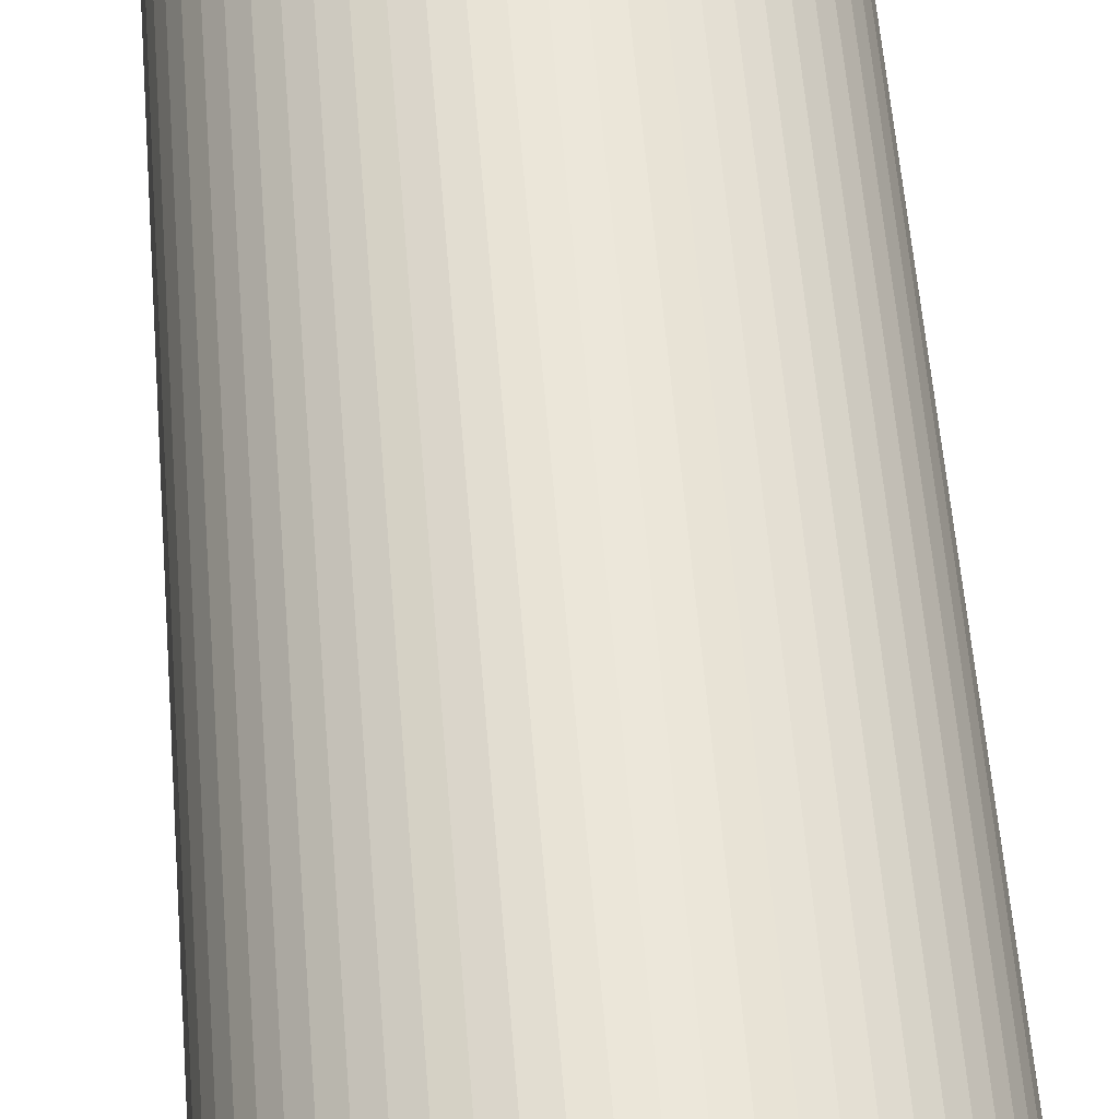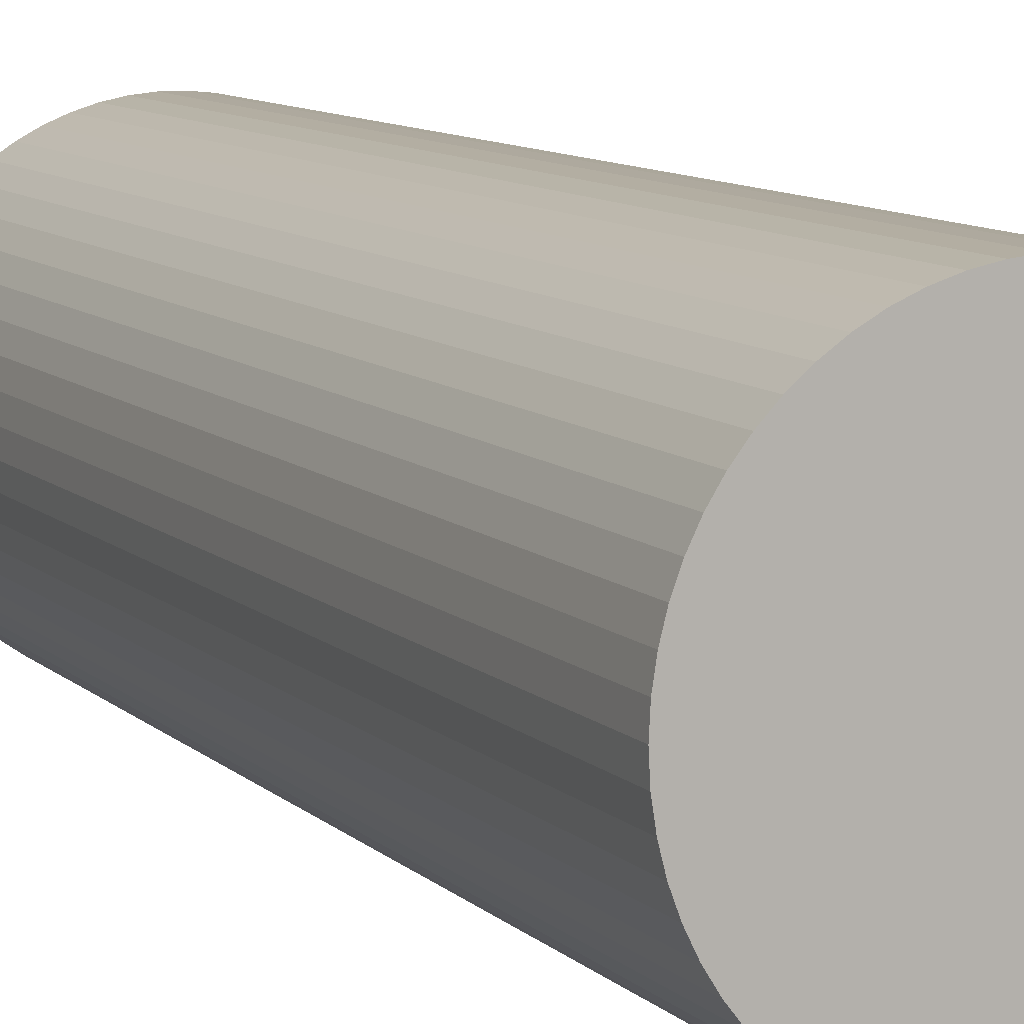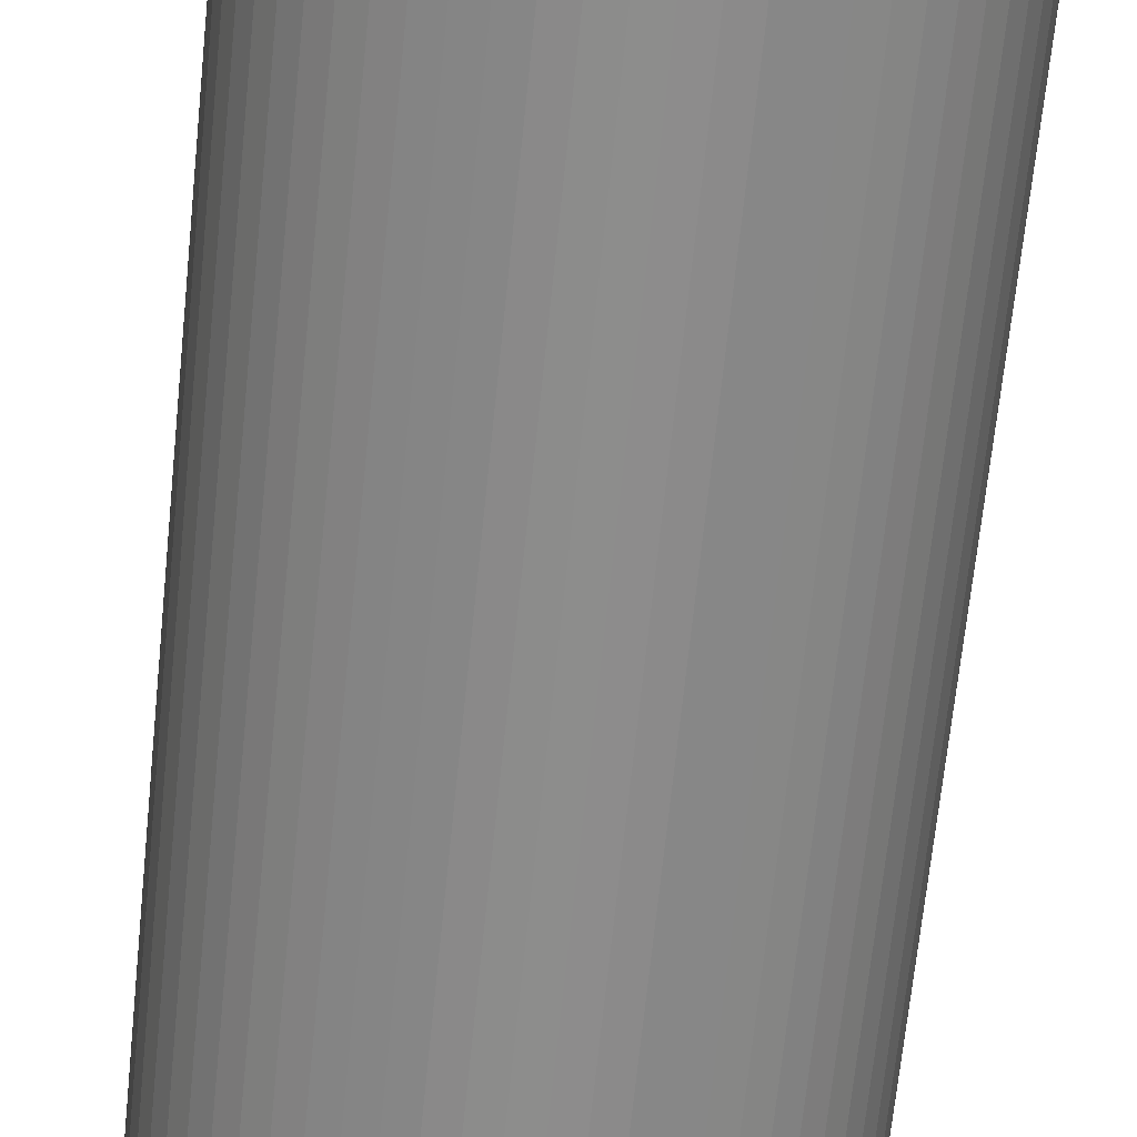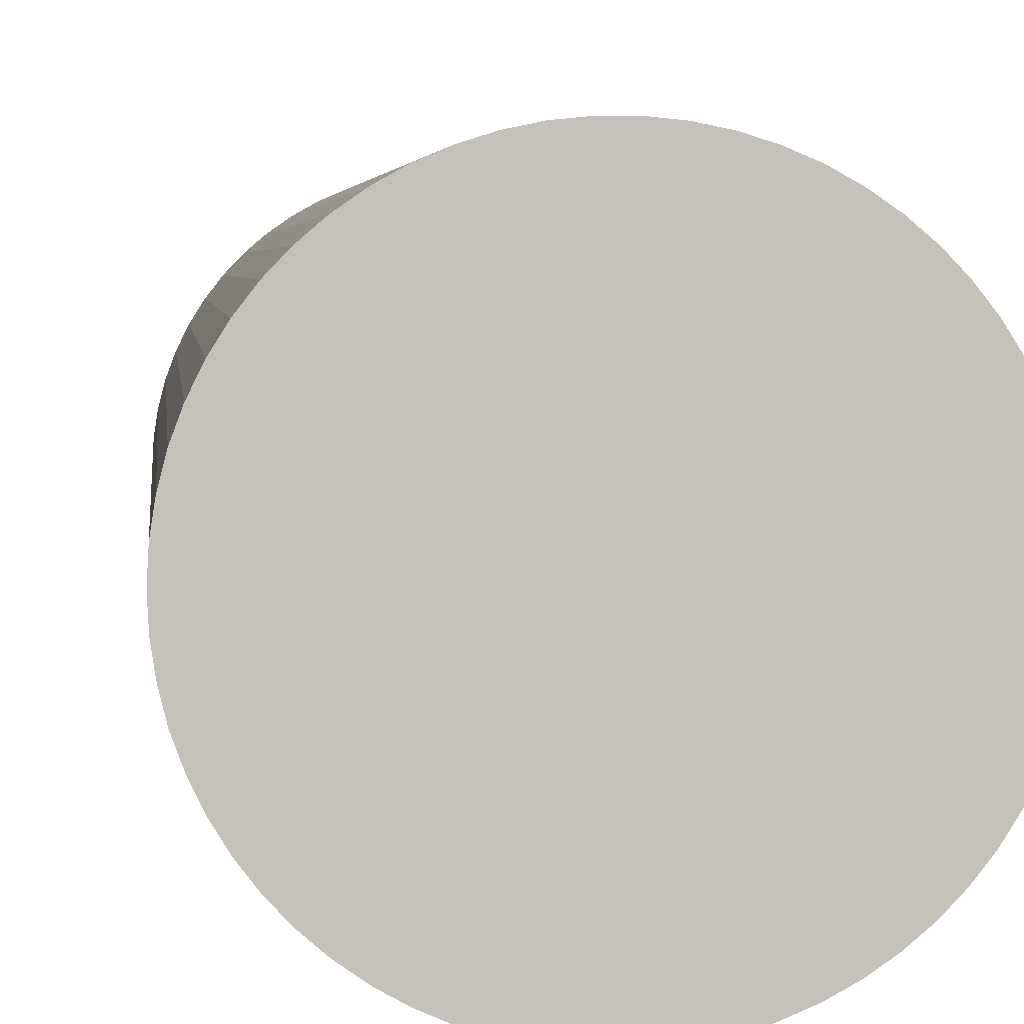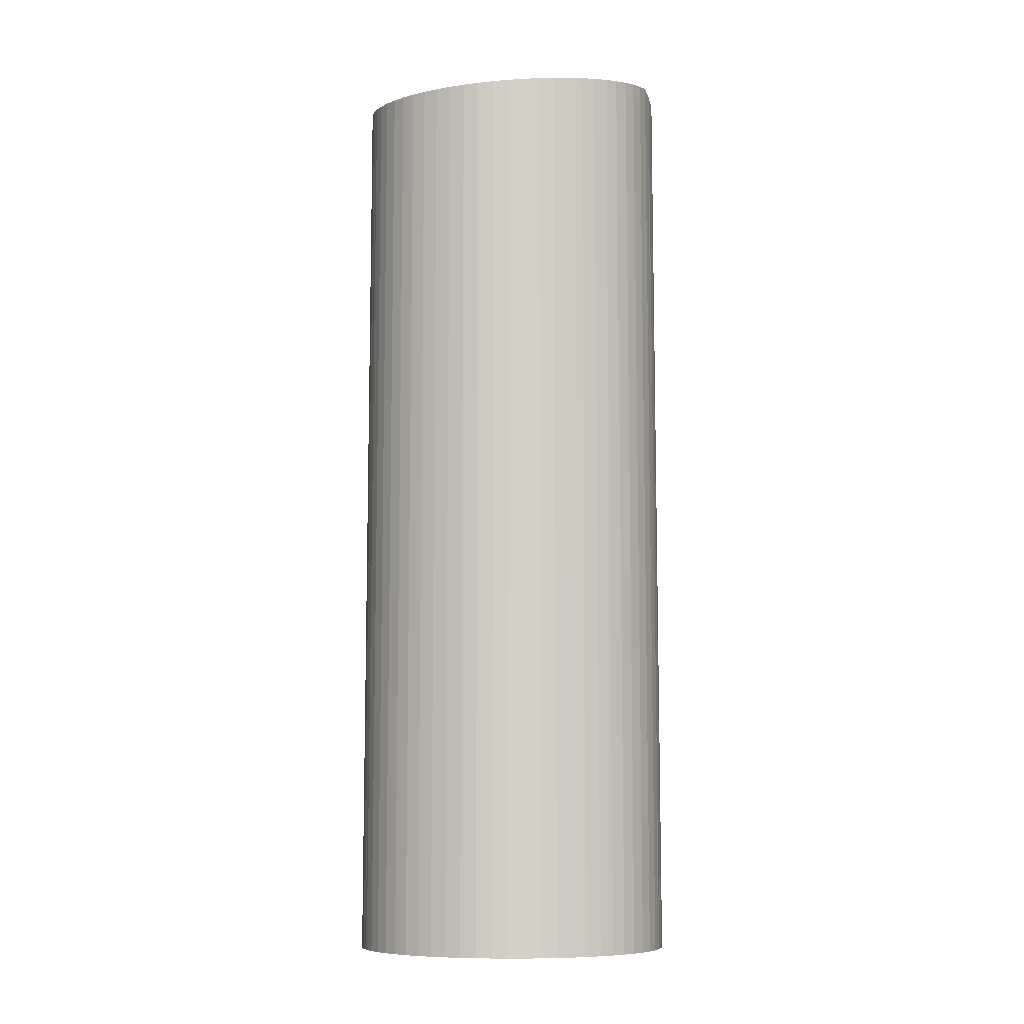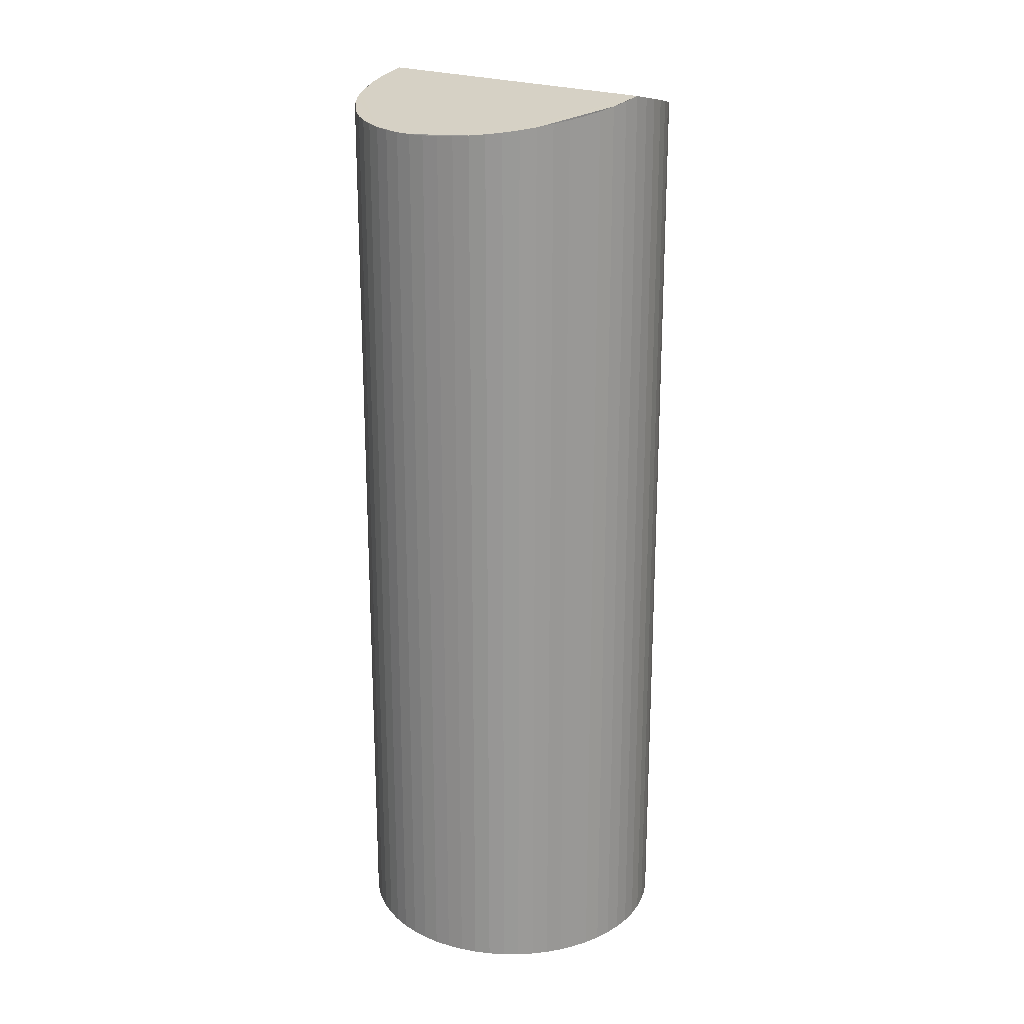
<metadata>
{"format":"obj","ext":"obj","renderer":"f3d","projection":"perspective","resolution":1024,"background":"white","views":[{"elev":55.9,"azim":175.5,"up":"+Z"},{"elev":9.1,"azim":-24.1,"up":"+Z"},{"elev":-64.5,"azim":174.3,"up":"+Z"},{"elev":3.1,"azim":-4.4,"up":"+Z"},{"elev":-9.1,"azim":-158.4,"up":"+Y"},{"elev":21.1,"azim":-139.0,"up":"+Y"}]}
</metadata>
<code>
v  3.763 11.9 -1.181
v  2.585 11.73 -2
v  3.874 11.94 -1.003
v  3.635 11.87 -1.346
v  3.332 11.81 -1.634
v  3.16 11.78 -1.754
v  2.977 11.76 -1.855
v  2.172 11.72 -2.064
v  1.962 11.72 -2.064
v  1.157 11.76 -1.855
v  4.039 12.02 -0.619
v  4.091 12.06 -0.416
v  4.134 12.14 7.435e-16
v  0.974 11.78 -1.754
v  0.802 11.81 -1.634
v  0 12.14 7.435e-16
v  0.643 11.84 -1.498
v  0.499 11.87 -1.346
v  0.043 12.06 -0.416
v  0.043 12.06 0.416
v  0.095 12.02 0.619
v  0.26 11.94 1.003
v  0.371 11.9 1.181
v  0.499 11.87 1.346
v  1.157 11.76 1.856
v  1.349 11.74 1.938
v  1.549 11.73 2.001
v  1.962 11.72 2.064
v  2.172 11.72 2.064
v  2.585 11.73 2.001
v  4.091 12.06 0.416
v  2.785 11.74 1.938
v  2.977 11.76 1.856
v  4.039 12.02 0.619
v  3.16 11.78 1.754
v  3.874 11.94 1.003
v  3.332 11.81 1.634
v  3.635 11.87 1.346
v  3.763 11.9 1.181
v  4.091 2.547e-17 -0.416
v  4.039 3.79e-17 -0.619
v  3.966 11.97 -0.815
v  3.966 4.99e-17 -0.815
v  4.123 1.28e-17 -0.209
v  4.123 12.1 -0.209
v  3.966 11.97 0.815
v  4.039 -3.79e-17 0.619
v  3.966 -4.99e-17 0.815
v  4.091 -2.547e-17 0.416
v  4.123 -1.28e-17 0.209
v  4.123 12.1 0.209
v  4.134 0 0
v  3.874 6.142e-17 -1.003
v  3.763 7.232e-17 -1.181
v  3.635 8.242e-17 -1.346
v  3.491 11.84 -1.498
v  3.491 9.173e-17 -1.498
v  3.332 1.001e-16 -1.634
v  3.16 1.074e-16 -1.754
v  2.977 1.136e-16 -1.855
v  2.785 11.74 -1.938
v  2.785 1.187e-16 -1.938
v  2.585 1.225e-16 -2
v  2.38 11.72 -2.043
v  2.38 1.251e-16 -2.043
v  2.172 1.264e-16 -2.064
v  1.962 1.264e-16 -2.064
v  1.754 1.251e-16 -2.043
v  1.754 11.72 -2.043
v  1.549 1.225e-16 -2
v  1.549 11.73 -2
v  1.349 1.187e-16 -1.938
v  1.349 11.74 -1.938
v  1.157 1.136e-16 -1.855
v  0.974 1.074e-16 -1.754
v  0.802 1.001e-16 -1.634
v  0.643 9.173e-17 -1.498
v  0.499 8.242e-17 -1.346
v  0.371 7.232e-17 -1.181
v  0.371 11.9 -1.181
v  0.26 6.142e-17 -1.003
v  0.26 11.94 -1.003
v  0.168 4.99e-17 -0.815
v  0.168 11.97 -0.815
v  0.095 3.79e-17 -0.619
v  0.095 12.02 -0.619
v  0.043 2.547e-17 -0.416
v  0.011 1.28e-17 -0.209
v  0.011 12.1 -0.209
v  0 0 0
v  0.011 12.1 0.209
v  0.011 -1.28e-17 0.209
v  0.043 -2.547e-17 0.416
v  0.095 -3.79e-17 0.619
v  0.168 11.97 0.815
v  0.168 -4.99e-17 0.815
v  0.26 -6.142e-17 1.003
v  0.371 -7.232e-17 1.181
v  0.499 -8.242e-17 1.346
v  0.643 11.84 1.498
v  0.643 -9.173e-17 1.498
v  0.802 11.81 1.634
v  0.802 -1.001e-16 1.634
v  0.974 11.78 1.754
v  0.974 -1.074e-16 1.754
v  1.157 -1.136e-16 1.856
v  1.349 -1.187e-16 1.938
v  1.549 -1.225e-16 2.001
v  1.754 11.72 2.043
v  1.754 -1.251e-16 2.043
v  1.962 -1.264e-16 2.064
v  2.172 -1.264e-16 2.064
v  2.38 -1.251e-16 2.043
v  2.38 11.72 2.043
v  2.585 -1.225e-16 2.001
v  2.785 -1.187e-16 1.938
v  2.977 -1.136e-16 1.856
v  3.16 -1.074e-16 1.754
v  3.332 -1.001e-16 1.634
v  3.491 -9.173e-17 1.498
v  3.491 11.84 1.498
v  3.635 -8.242e-17 1.346
v  3.763 -7.232e-17 1.181
v  3.874 -6.142e-17 1.003
g defaultobject
f 1 2 3
f 2 1 4
f 2 4 5
f 2 5 6
f 2 6 7
f 8 3 2
f 3 8 9
f 3 9 10
f 3 10 11
f 11 10 12
f 12 10 13
f 13 10 14
f 13 14 15
f 13 15 16
f 16 15 17
f 16 17 18
f 16 18 19
f 20 13 16
f 13 20 21
f 13 21 22
f 13 22 23
f 13 23 24
f 13 24 25
f 13 25 26
f 13 26 27
f 13 27 28
f 13 28 29
f 13 29 30
f 13 30 31
f 31 30 32
f 31 32 33
f 31 33 34
f 34 33 35
f 34 35 36
f 36 35 37
f 36 37 38
f 36 38 39
f 40 11 12
f 11 40 41
f 41 42 11
f 42 41 43
f 44 12 45
f 12 44 40
f 46 47 34
f 47 46 48
f 34 49 31
f 49 34 47
f 31 50 51
f 50 31 49
f 51 52 13
f 52 51 50
f 52 45 13
f 45 52 44
f 43 3 42
f 3 43 53
f 53 1 3
f 1 53 54
f 54 4 1
f 4 54 55
f 55 56 4
f 56 55 57
f 57 5 56
f 5 57 58
f 58 6 5
f 6 58 59
f 59 7 6
f 7 59 60
f 60 61 7
f 61 60 62
f 62 2 61
f 2 62 63
f 63 64 2
f 64 63 65
f 65 8 64
f 8 65 66
f 66 9 8
f 9 66 67
f 9 68 69
f 68 9 67
f 69 70 71
f 70 69 68
f 71 72 73
f 72 71 70
f 73 74 10
f 74 73 72
f 10 75 14
f 75 10 74
f 14 76 15
f 76 14 75
f 15 77 17
f 77 15 76
f 17 78 18
f 78 17 77
f 18 79 80
f 79 18 78
f 80 81 82
f 81 80 79
f 82 83 84
f 83 82 81
f 84 85 86
f 85 84 83
f 86 87 19
f 87 86 85
f 19 88 89
f 88 19 87
f 89 90 16
f 90 89 88
f 90 91 16
f 91 90 92
f 92 20 91
f 20 92 93
f 93 21 20
f 21 93 94
f 94 95 21
f 95 94 96
f 96 22 95
f 22 96 97
f 97 23 22
f 23 97 98
f 98 24 23
f 24 98 99
f 99 100 24
f 100 99 101
f 101 102 100
f 102 101 103
f 103 104 102
f 104 103 105
f 105 25 104
f 25 105 106
f 106 26 25
f 26 106 107
f 107 27 26
f 27 107 108
f 108 109 27
f 109 108 110
f 110 28 109
f 28 110 111
f 111 29 28
f 29 111 112
f 29 113 114
f 113 29 112
f 114 115 30
f 115 114 113
f 30 116 32
f 116 30 115
f 32 117 33
f 117 32 116
f 33 118 35
f 118 33 117
f 35 119 37
f 119 35 118
f 37 120 121
f 120 37 119
f 121 122 38
f 122 121 120
f 38 123 39
f 123 38 122
f 39 124 36
f 124 39 123
f 36 48 46
f 48 36 124
f 50 44 52
f 44 50 49
f 44 49 40
f 40 49 47
f 40 47 41
f 41 47 48
f 41 48 43
f 43 48 124
f 43 124 53
f 53 124 123
f 53 123 54
f 54 123 122
f 54 122 55
f 55 122 120
f 55 120 57
f 57 120 119
f 57 119 58
f 58 119 118
f 58 118 59
f 59 118 117
f 59 117 60
f 60 117 116
f 60 116 62
f 62 116 115
f 62 115 63
f 63 115 113
f 63 113 65
f 65 113 112
f 65 112 66
f 66 112 111
f 66 111 67
f 67 111 110
f 67 110 68
f 68 110 108
f 68 108 70
f 70 108 107
f 70 107 72
f 72 107 106
f 72 106 74
f 74 106 105
f 74 105 75
f 75 105 103
f 75 103 76
f 76 103 101
f 76 101 77
f 77 101 99
f 77 99 78
f 78 99 98
f 78 98 79
f 79 98 97
f 79 97 81
f 81 97 96
f 81 96 83
f 83 96 94
f 83 94 85
f 85 94 93
f 85 93 87
f 87 93 92
f 87 92 88
f 88 92 90

</code>
